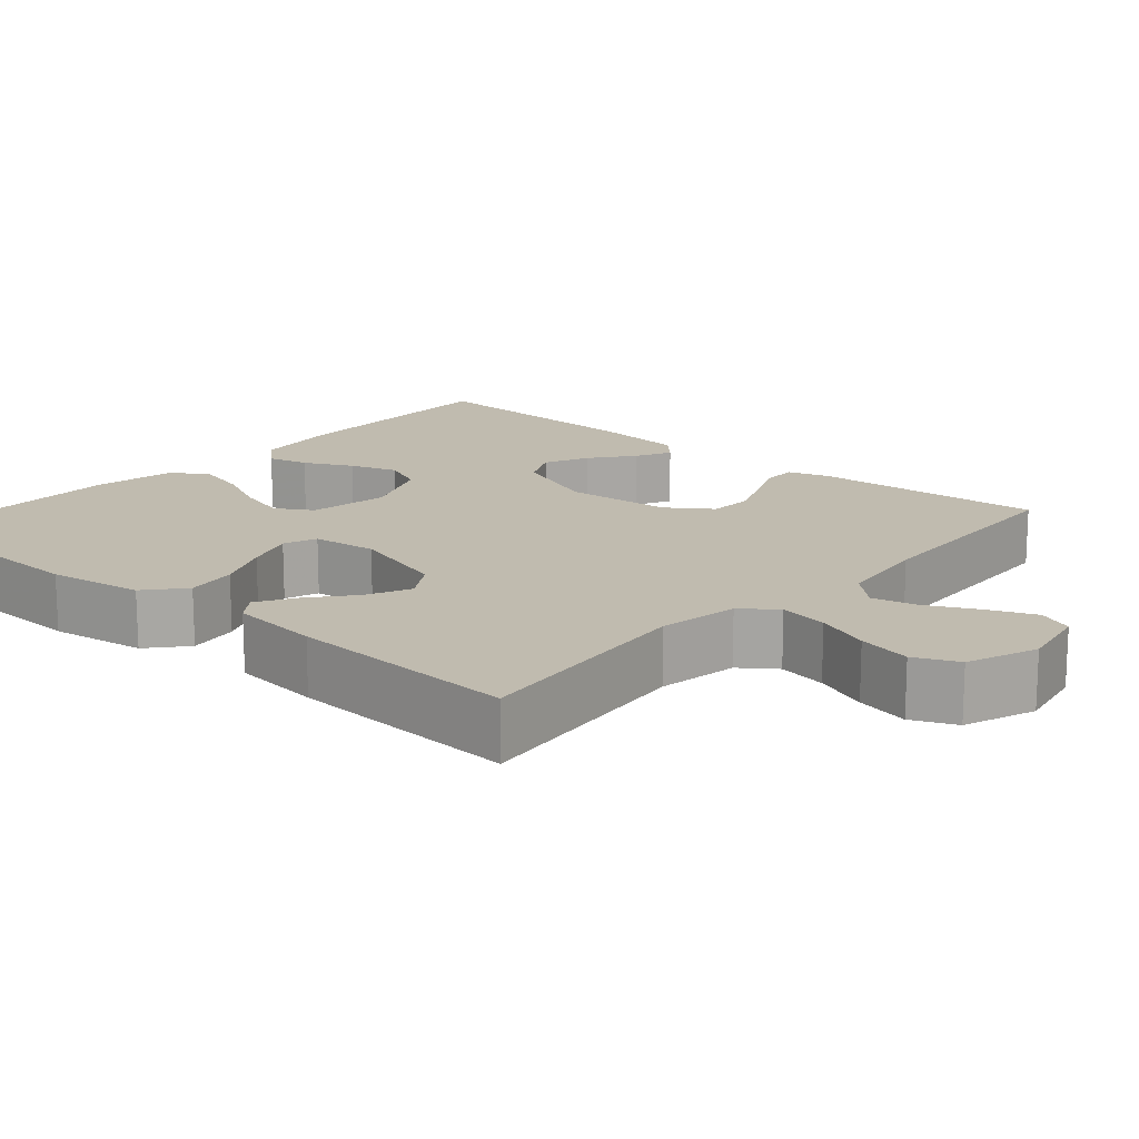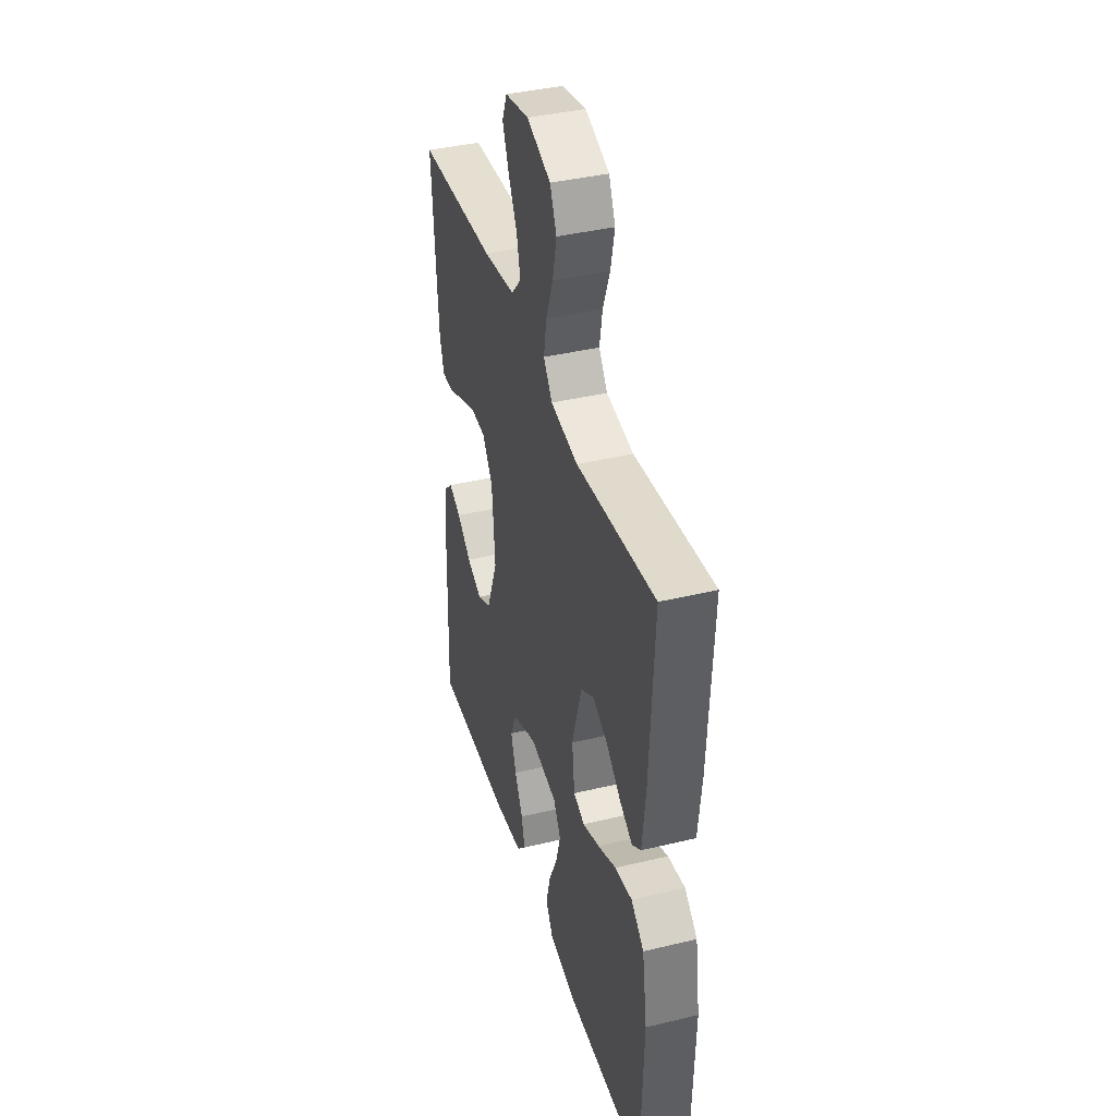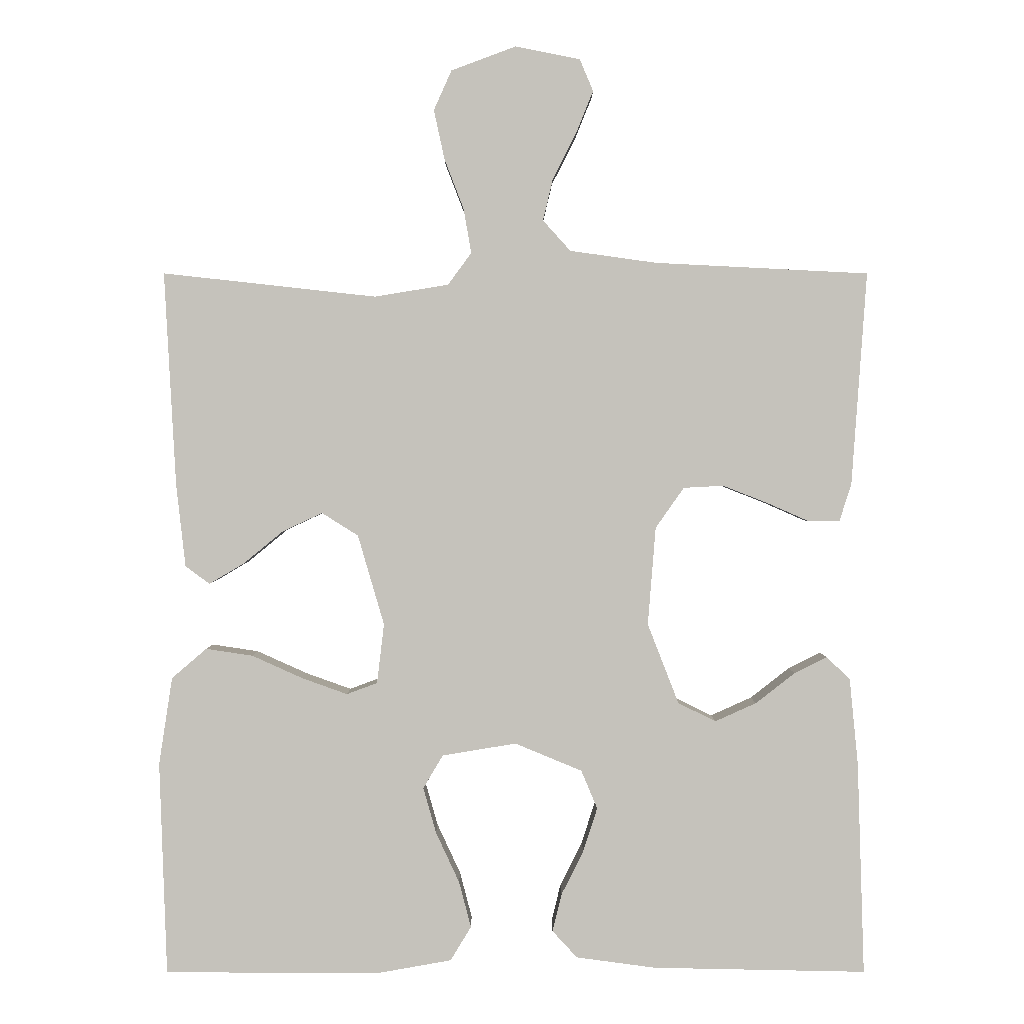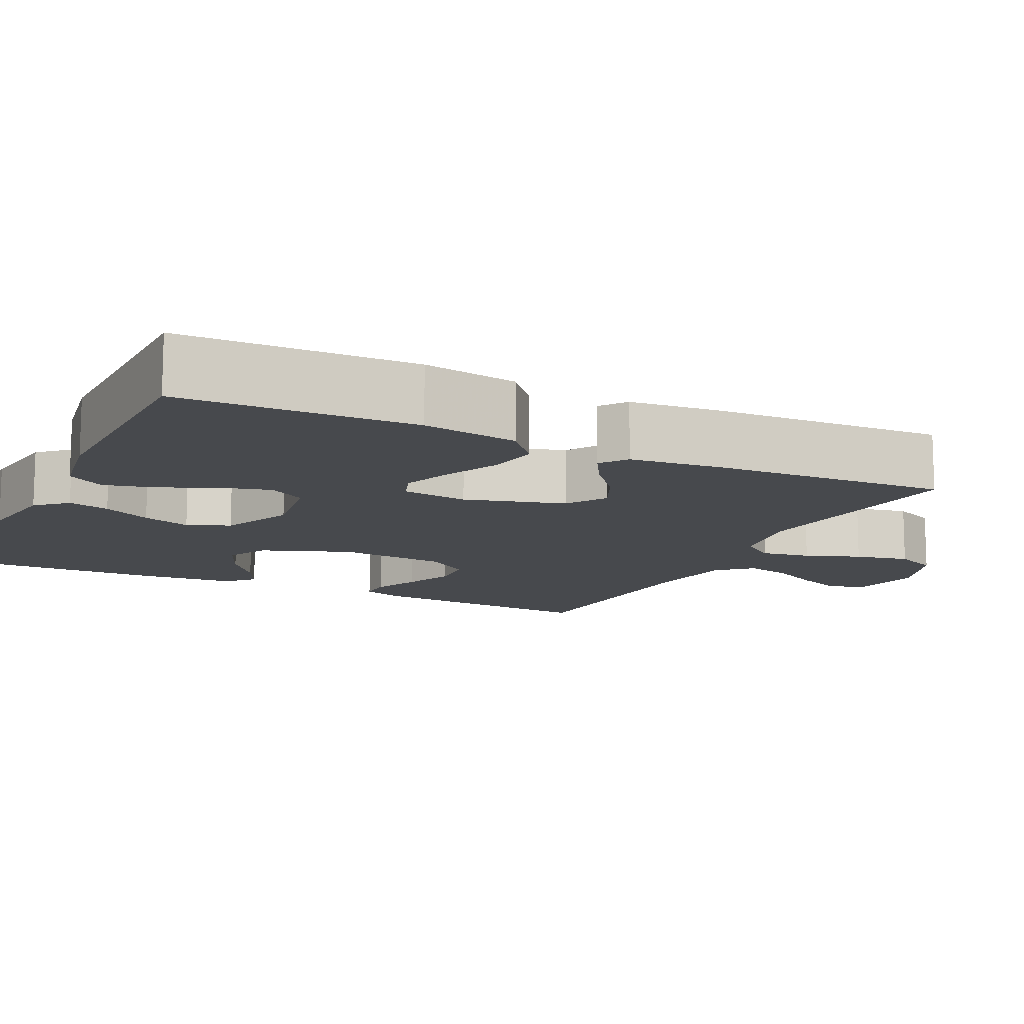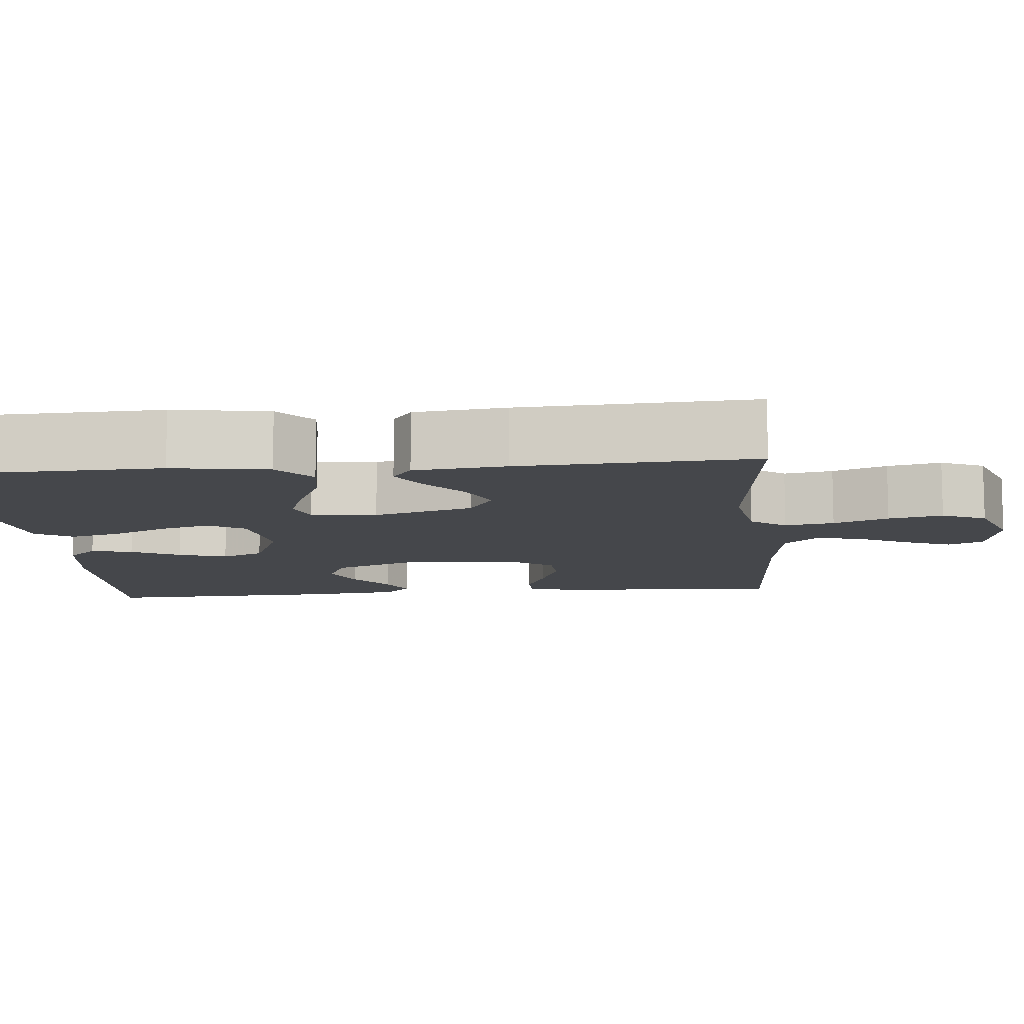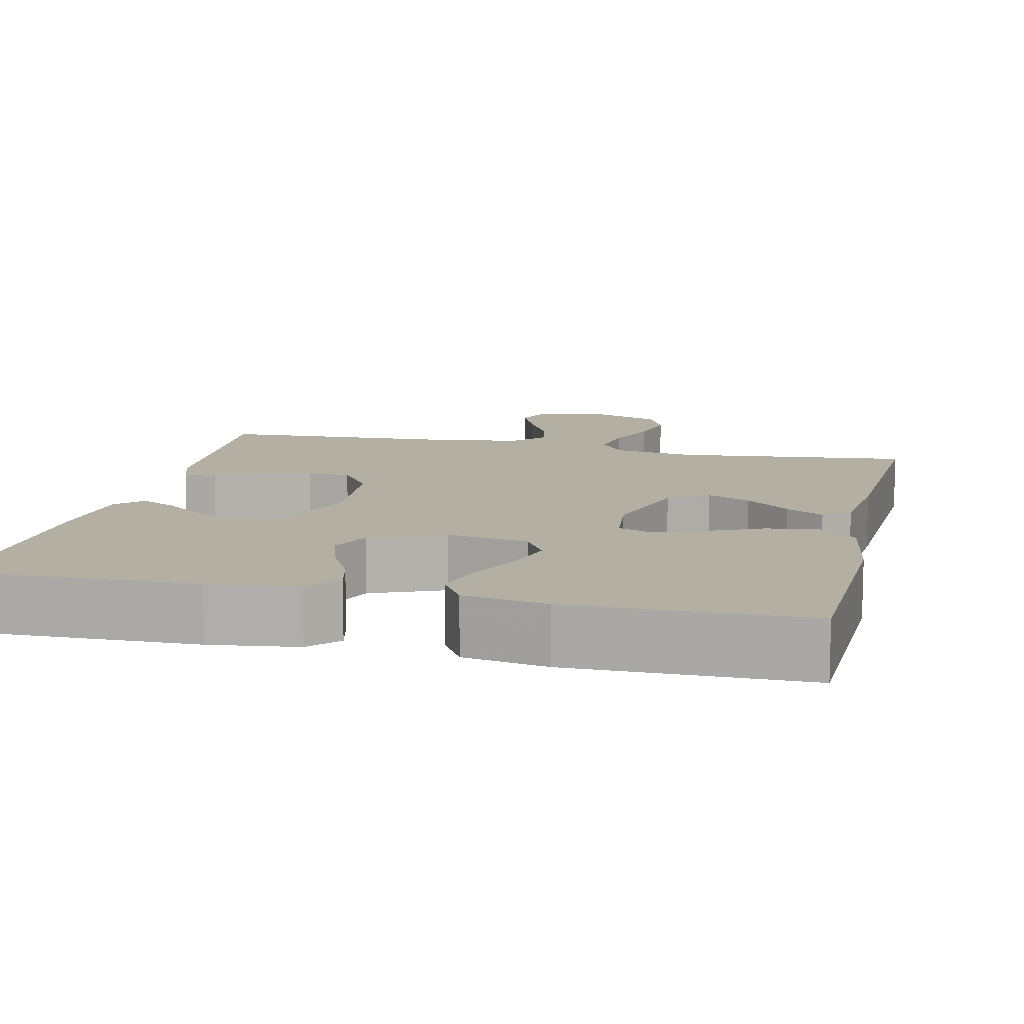
<metadata>
{"format":"obj","ext":"obj","renderer":"f3d","projection":"perspective","resolution":1024,"background":"white","views":[{"elev":15.9,"azim":-48.8,"up":"+Y"},{"elev":39.7,"azim":-106.6,"up":"+Z"},{"elev":1.7,"azim":-0.1,"up":"+Z"},{"elev":-12.3,"azim":-116.4,"up":"+Y"},{"elev":-10.5,"azim":-84.7,"up":"+Y"},{"elev":11.2,"azim":-167.1,"up":"+Y"}]}
</metadata>
<code>
v -0.5 0.07 -0.5
v -0.51 0.07 -0.2
v -0.491 0.07 -0.077
v -0.442 0.07 -0.035
v -0.376 0.07 -0.045
v -0.305 0.07 -0.077
v -0.241 0.07 -0.1
v -0.198 0.07 -0.084
v -0.188 0.07 0
v -0.225 0.07 0.127
v -0.276 0.07 0.159
v -0.332 0.07 0.133
v -0.388 0.07 0.087
v -0.437 0.07 0.058
v -0.471 0.07 0.083
v -0.484 0.07 0.2
v -0.5 0.07 0.5
v -0.2 0.07 0.467
v -0.096 0.07 0.484
v -0.063 0.07 0.529
v -0.074 0.07 0.592
v -0.101 0.07 0.662
v -0.116 0.07 0.731
v -0.091 0.07 0.787
v 0 0.07 0.821
v 0.091 0.07 0.803
v 0.11 0.07 0.758
v 0.086 0.07 0.699
v 0.053 0.07 0.634
v 0.039 0.07 0.575
v 0.078 0.07 0.532
v 0.2 0.07 0.515
v 0.5 0.07 0.5
v 0.479 0.07 0.2
v 0.462 0.07 0.147
v 0.419 0.07 0.147
v 0.36 0.07 0.173
v 0.296 0.07 0.198
v 0.24 0.07 0.195
v 0.2 0.07 0.138
v 0.189 0.07 0
v 0.233 0.07 -0.113
v 0.286 0.07 -0.139
v 0.344 0.07 -0.113
v 0.399 0.07 -0.07
v 0.445 0.07 -0.047
v 0.478 0.07 -0.079
v 0.49 0.07 -0.2
v 0.5 0.07 -0.5
v 0.2 0.07 -0.494
v 0.088 0.07 -0.479
v 0.053 0.07 -0.441
v 0.066 0.07 -0.388
v 0.097 0.07 -0.326
v 0.117 0.07 -0.264
v 0.094 0.07 -0.21
v 0 0.07 -0.171
v -0.104 0.07 -0.188
v -0.132 0.07 -0.235
v -0.114 0.07 -0.299
v -0.081 0.07 -0.37
v -0.064 0.07 -0.435
v -0.093 0.07 -0.483
v -0.2 0.07 -0.502
v -0.5 0 -0.5
v -0.51 0 -0.2
v -0.491 0 -0.077
v -0.442 0 -0.035
v -0.376 0 -0.045
v -0.305 0 -0.077
v -0.241 0 -0.1
v -0.198 0 -0.084
v -0.188 0 0
v -0.225 0 0.127
v -0.276 0 0.159
v -0.332 0 0.133
v -0.388 0 0.087
v -0.437 0 0.058
v -0.471 0 0.083
v -0.484 0 0.2
v -0.5 0 0.5
v -0.2 0 0.467
v -0.096 0 0.484
v -0.063 0 0.529
v -0.074 0 0.592
v -0.101 0 0.662
v -0.116 0 0.731
v -0.091 0 0.787
v 0 0 0.821
v 0.091 0 0.803
v 0.11 0 0.758
v 0.086 0 0.699
v 0.053 0 0.634
v 0.039 0 0.575
v 0.078 0 0.532
v 0.2 0 0.515
v 0.5 0 0.5
v 0.479 0 0.2
v 0.462 0 0.147
v 0.419 0 0.147
v 0.36 0 0.173
v 0.296 0 0.198
v 0.24 0 0.195
v 0.2 0 0.138
v 0.189 0 0
v 0.233 0 -0.113
v 0.286 0 -0.139
v 0.344 0 -0.113
v 0.399 0 -0.07
v 0.445 0 -0.047
v 0.478 0 -0.079
v 0.49 0 -0.2
v 0.5 0 -0.5
v 0.2 0 -0.494
v 0.088 0 -0.479
v 0.053 0 -0.441
v 0.066 0 -0.388
v 0.097 0 -0.326
v 0.117 0 -0.264
v 0.094 0 -0.21
v 0 0 -0.171
v -0.104 0 -0.188
v -0.132 0 -0.235
v -0.114 0 -0.299
v -0.081 0 -0.37
v -0.064 0 -0.435
v -0.093 0 -0.483
v -0.2 0 -0.502
f 60 61 62 63
f 59 60 63 64
f 51 52 53 54
f 51 54 55
f 50 51 55
f 49 50 55
f 48 49 55 56
f 44 45 46 47
f 43 44 47 48
f 34 35 36 37
f 32 33 34 37
f 31 32 37 38
f 30 31 38 39
f 26 27 28 29
f 26 29 30
f 25 26 30
f 24 25 30
f 21 22 23 24
f 20 21 24 30
f 19 20 30 39
f 15 16 17 18
f 12 13 14 15
f 11 12 15 18
f 10 11 18 19
f 3 4 5 6
f 3 6 7
f 2 3 7
f 59 64 1 2
f 58 59 2 7
f 57 58 7 8
f 43 48 56 57
f 42 43 57 8
f 41 42 8 9
f 40 41 9 10
f 10 19 39 40
f 127 126 125 124
f 128 127 124 123
f 118 117 116 115
f 119 118 115
f 119 115 114
f 119 114 113
f 120 119 113 112
f 111 110 109 108
f 112 111 108 107
f 101 100 99 98
f 101 98 97 96
f 102 101 96 95
f 103 102 95 94
f 93 92 91 90
f 94 93 90
f 94 90 89
f 94 89 88
f 88 87 86 85
f 94 88 85 84
f 103 94 84 83
f 82 81 80 79
f 79 78 77 76
f 82 79 76 75
f 83 82 75 74
f 70 69 68 67
f 71 70 67
f 71 67 66
f 66 65 128 123
f 71 66 123 122
f 72 71 122 121
f 121 120 112 107
f 72 121 107 106
f 73 72 106 105
f 74 73 105 104
f 104 103 83 74
f 1 65 66 2
f 2 66 67 3
f 3 67 68 4
f 4 68 69 5
f 5 69 70 6
f 6 70 71 7
f 7 71 72 8
f 8 72 73 9
f 9 73 74 10
f 10 74 75 11
f 11 75 76 12
f 12 76 77 13
f 13 77 78 14
f 14 78 79 15
f 15 79 80 16
f 16 80 81 17
f 17 81 82 18
f 18 82 83 19
f 19 83 84 20
f 20 84 85 21
f 21 85 86 22
f 22 86 87 23
f 23 87 88 24
f 24 88 89 25
f 25 89 90 26
f 26 90 91 27
f 27 91 92 28
f 28 92 93 29
f 29 93 94 30
f 30 94 95 31
f 31 95 96 32
f 32 96 97 33
f 33 97 98 34
f 34 98 99 35
f 35 99 100 36
f 36 100 101 37
f 37 101 102 38
f 38 102 103 39
f 39 103 104 40
f 40 104 105 41
f 41 105 106 42
f 42 106 107 43
f 43 107 108 44
f 44 108 109 45
f 45 109 110 46
f 46 110 111 47
f 47 111 112 48
f 48 112 113 49
f 49 113 114 50
f 50 114 115 51
f 51 115 116 52
f 52 116 117 53
f 53 117 118 54
f 54 118 119 55
f 55 119 120 56
f 56 120 121 57
f 57 121 122 58
f 58 122 123 59
f 59 123 124 60
f 60 124 125 61
f 61 125 126 62
f 62 126 127 63
f 63 127 128 64
f 64 128 65 1

</code>
